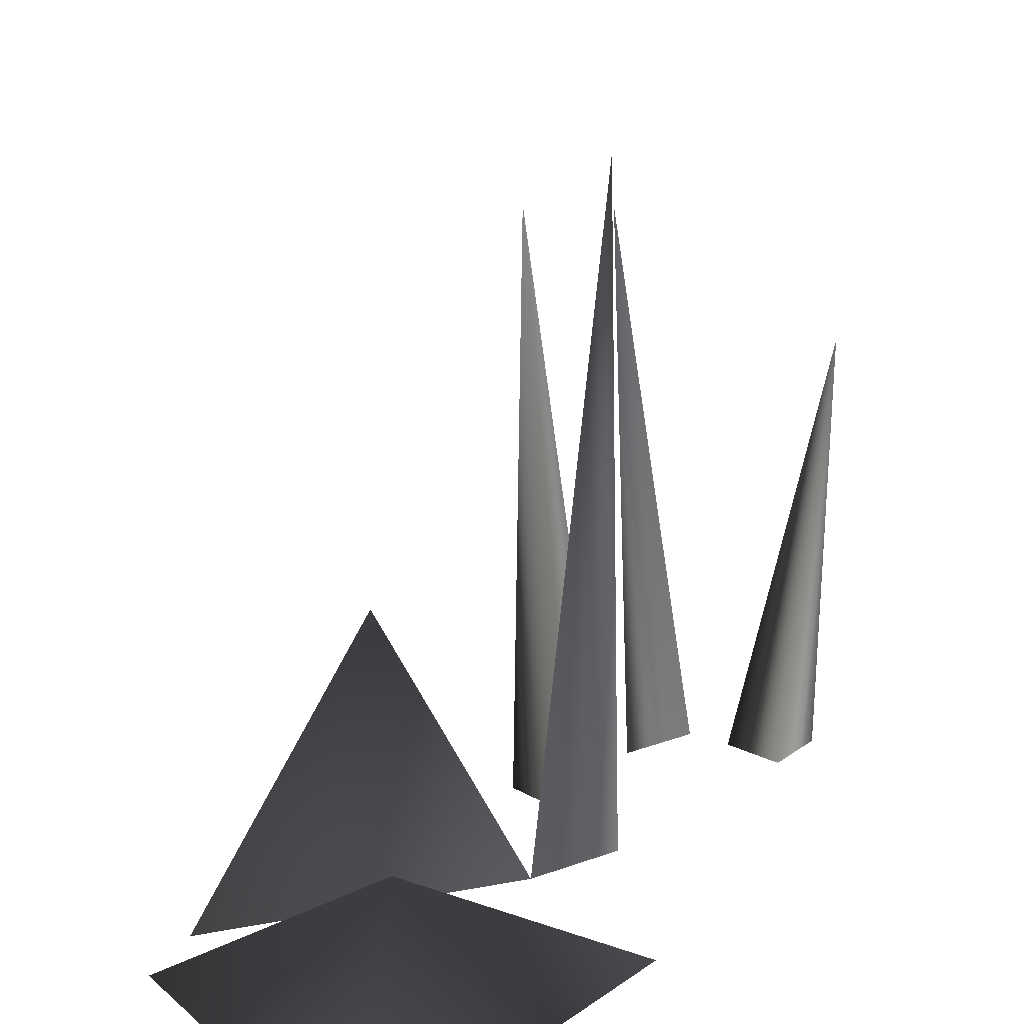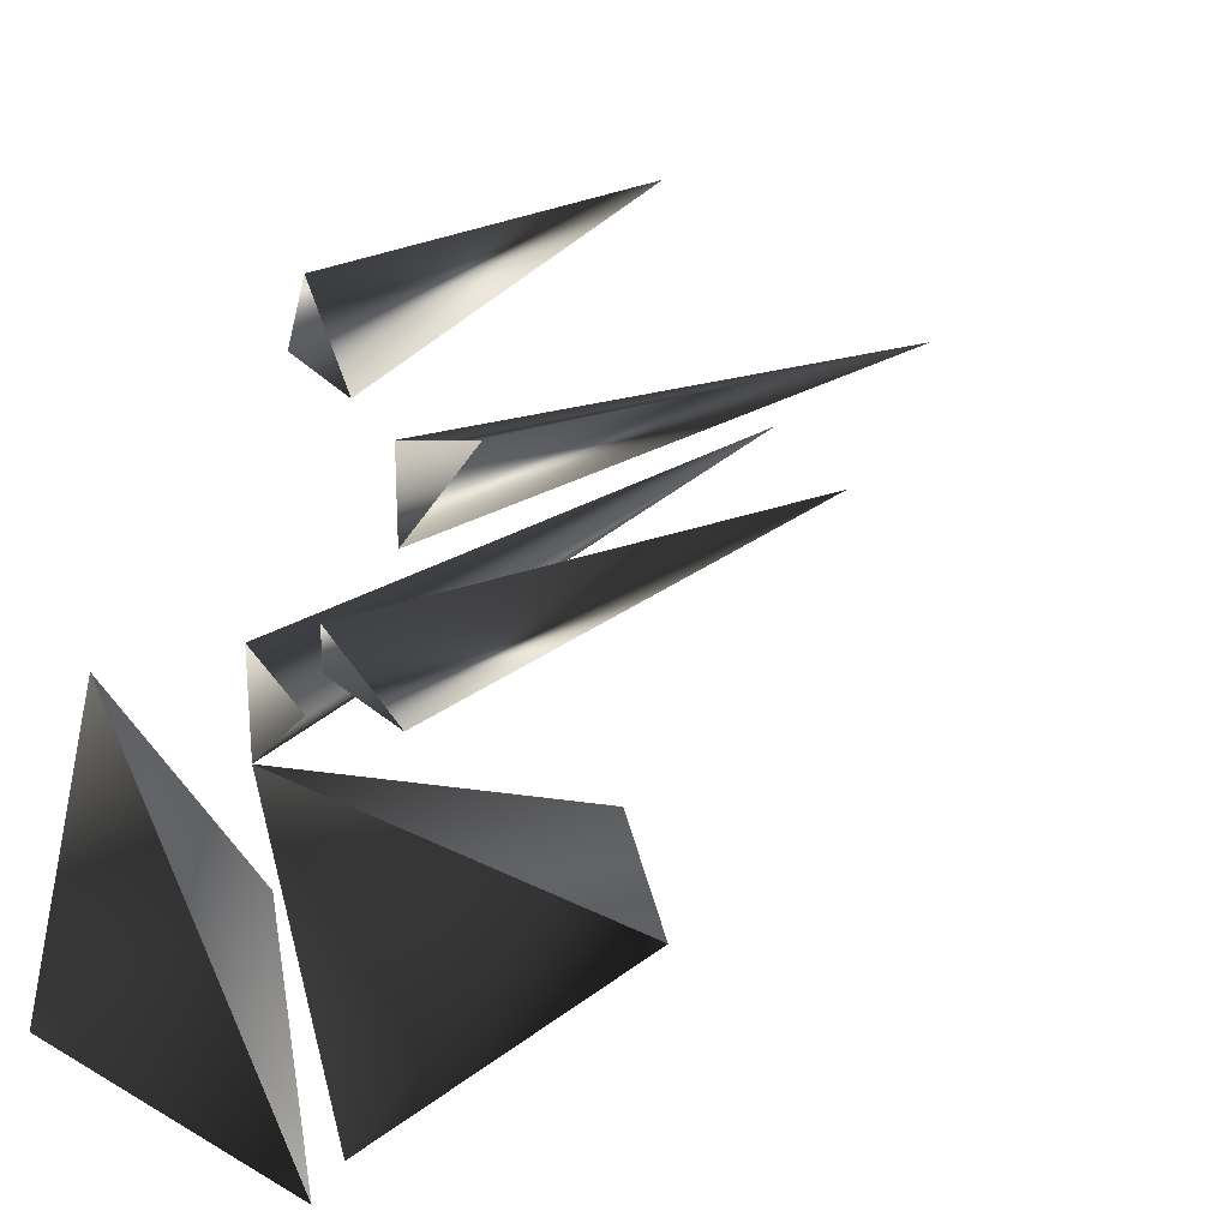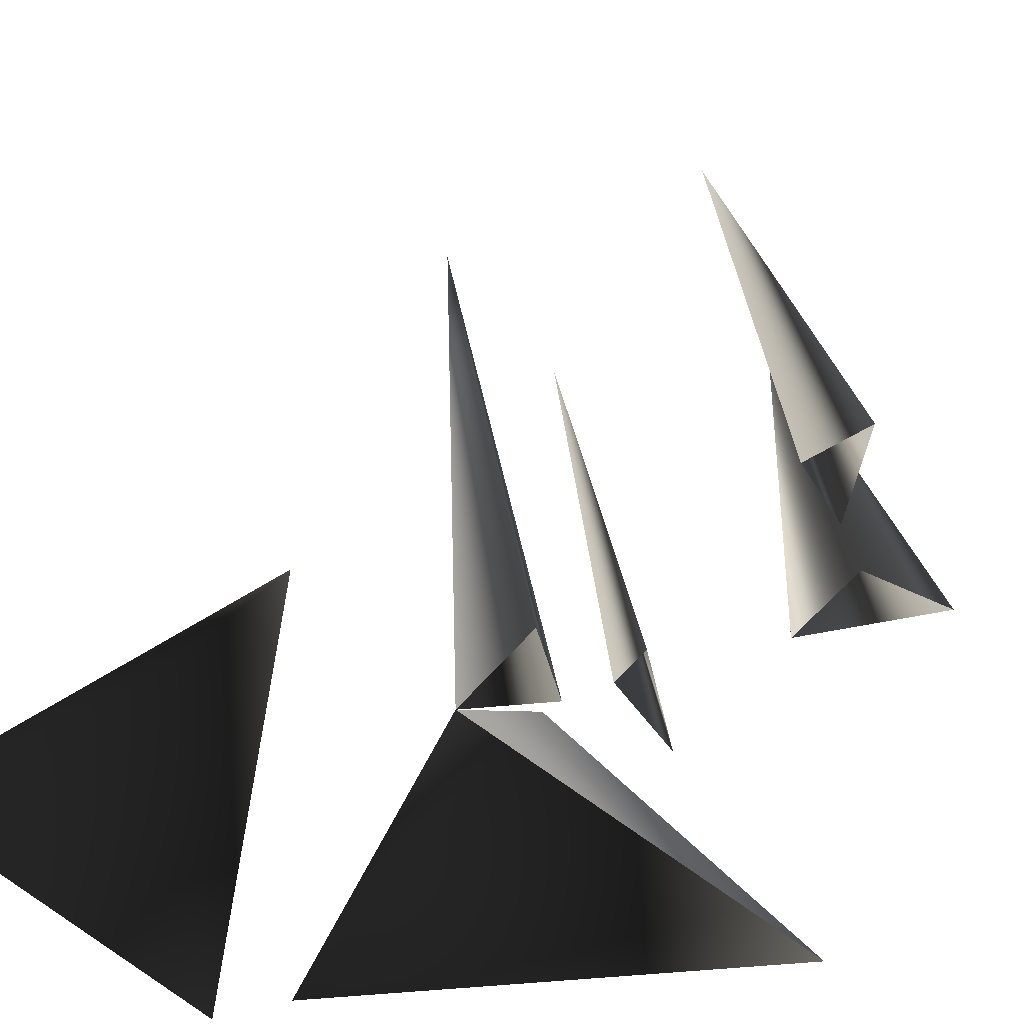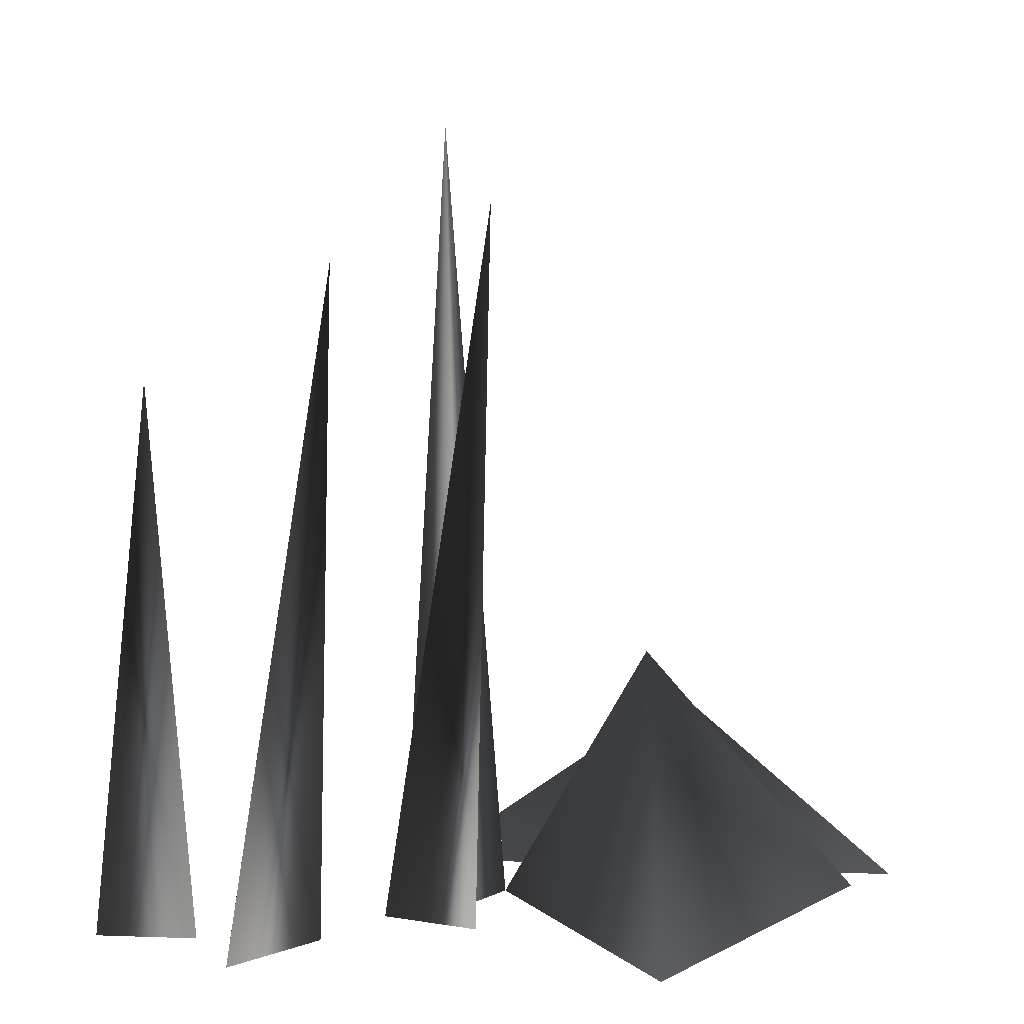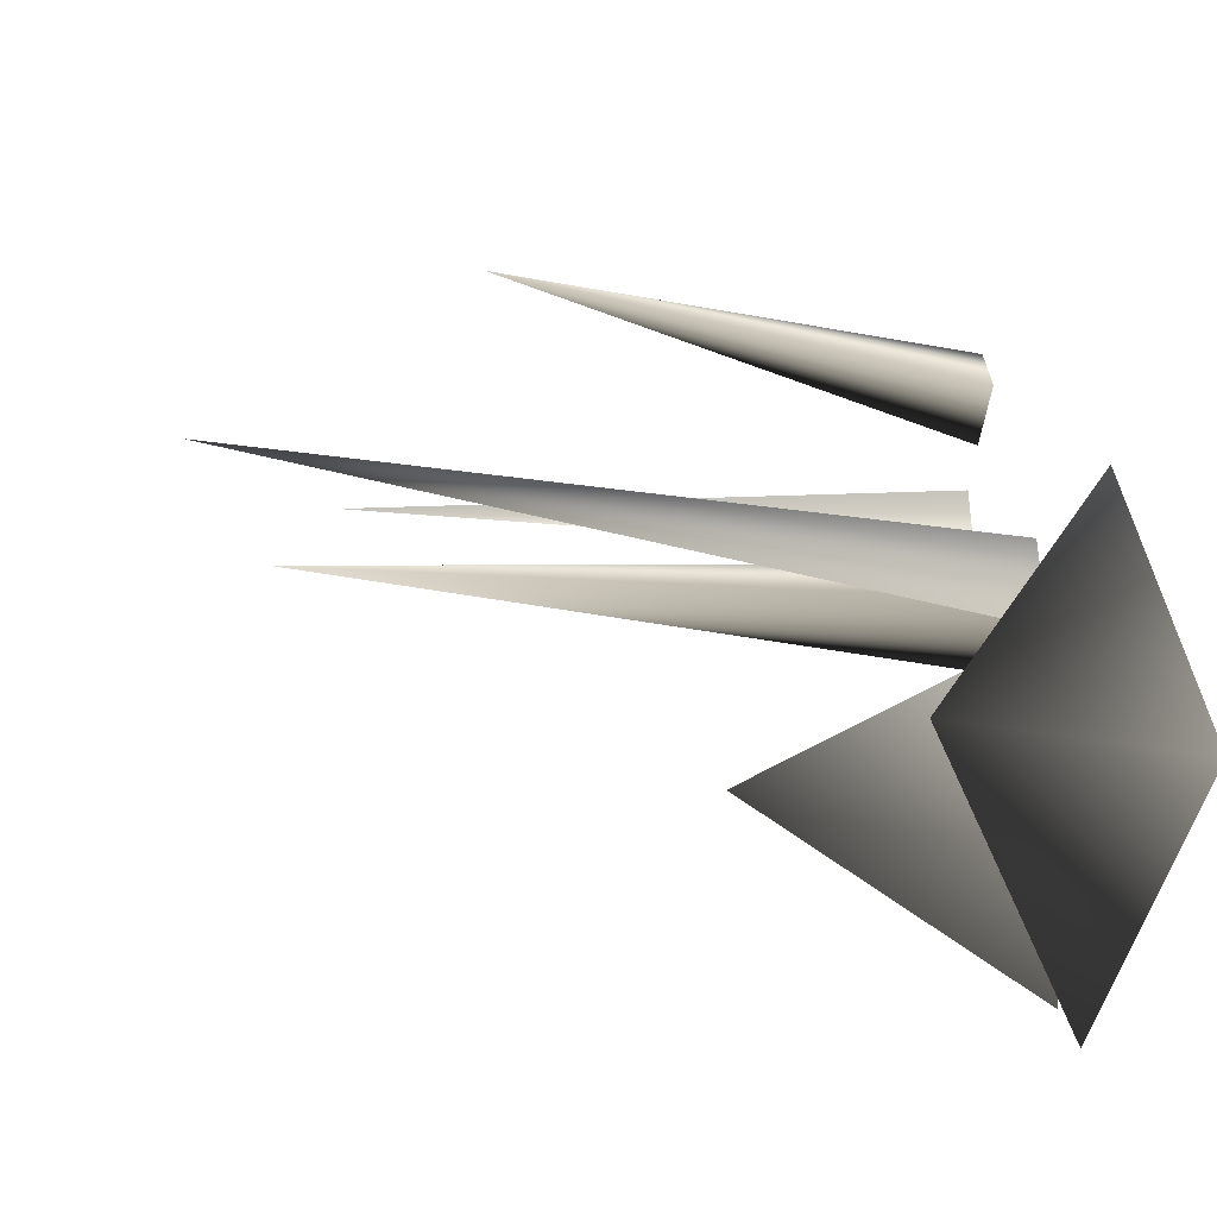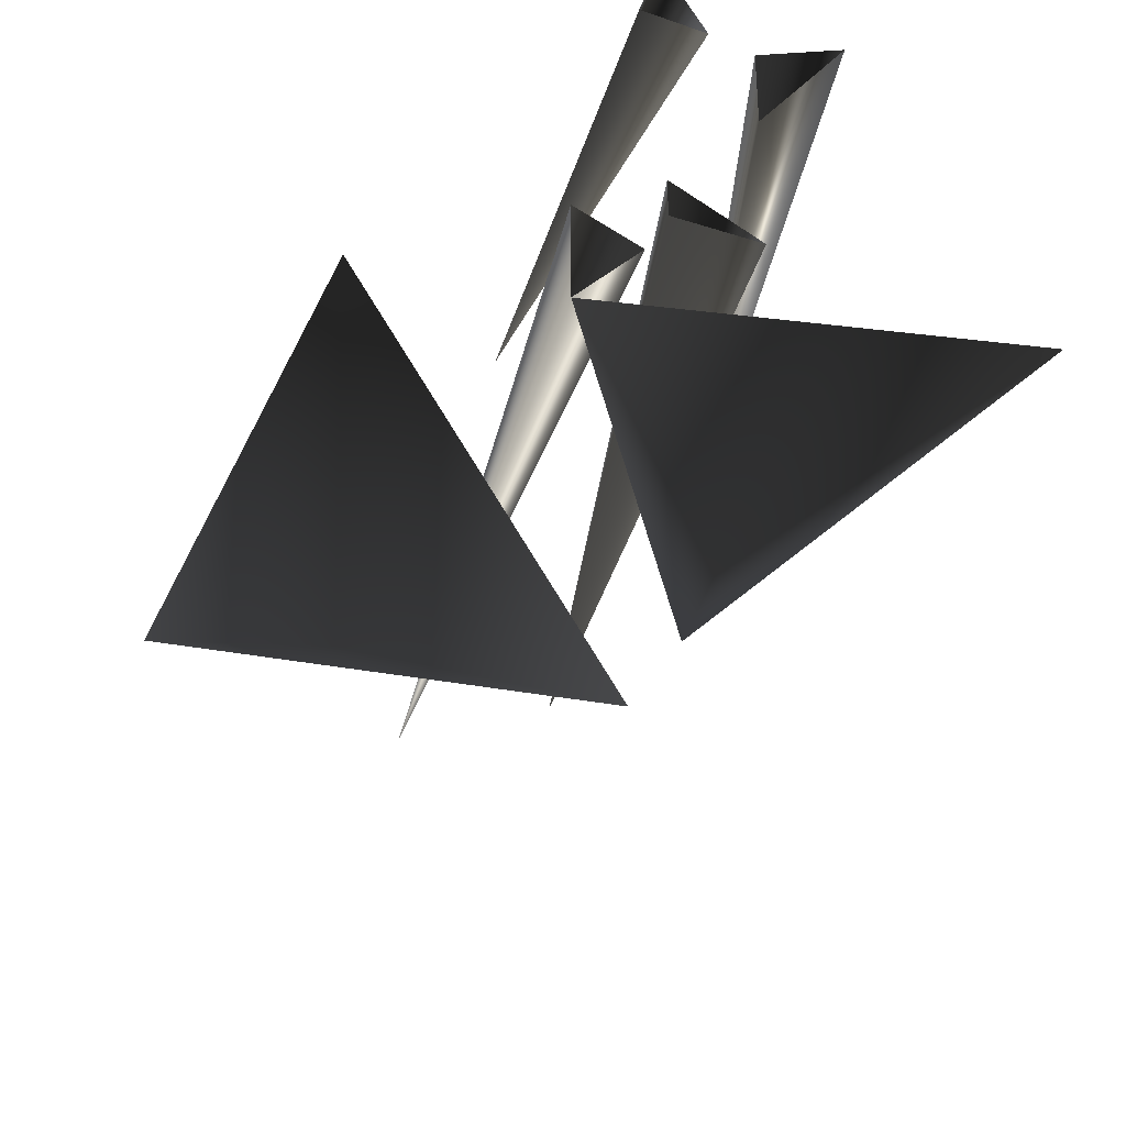
<metadata>
{"format":"obj","ext":"obj","renderer":"f3d","projection":"perspective","resolution":1024,"background":"white","views":[{"elev":23.1,"azim":-122.0,"up":"+Y"},{"elev":24.9,"azim":40.1,"up":"+Z"},{"elev":-60.3,"azim":-39.6,"up":"+Y"},{"elev":3.0,"azim":71.7,"up":"+Y"},{"elev":-40.3,"azim":-100.1,"up":"+Z"},{"elev":-36.5,"azim":-8.9,"up":"+Z"}]}
</metadata>
<code>
o 1574
v 0 0 -8
v -4 0 8
v 4 12 4
v 16 0 8
v -2 0 -11
v -19 0 -10
v -12 8 -4
v -13 0 9
v -4 0 13
v -7 36 10
v -1 0 11
v 4 0 12
v 0 0 13
v 0 32 10
v 0 0 15
v 6 29 19
v 4 0 23
v 8 0 24
v 4 0 19
v -4 24 25
v -1 0 25
v 0 0 28
v 2 0 24
f 1 2 3
f 1 3 4
f 4 3 2
f 5 6 7
f 5 7 8
f 8 7 6
f 2 9 10
f 2 10 11
f 11 10 9
f 12 13 14
f 12 14 15
f 15 14 13
f 16 17 18
f 16 18 19
f 16 19 17
f 20 21 22
f 20 22 23
f 20 23 21

</code>
